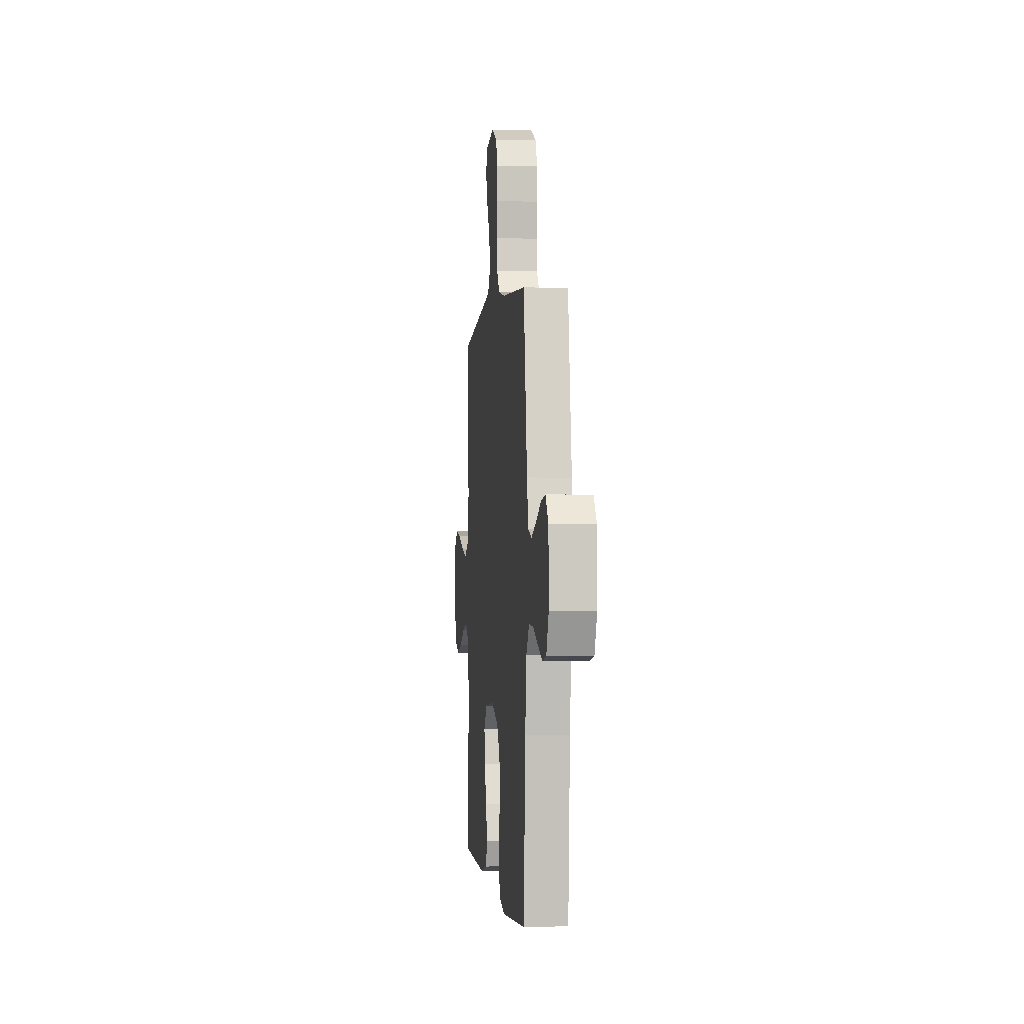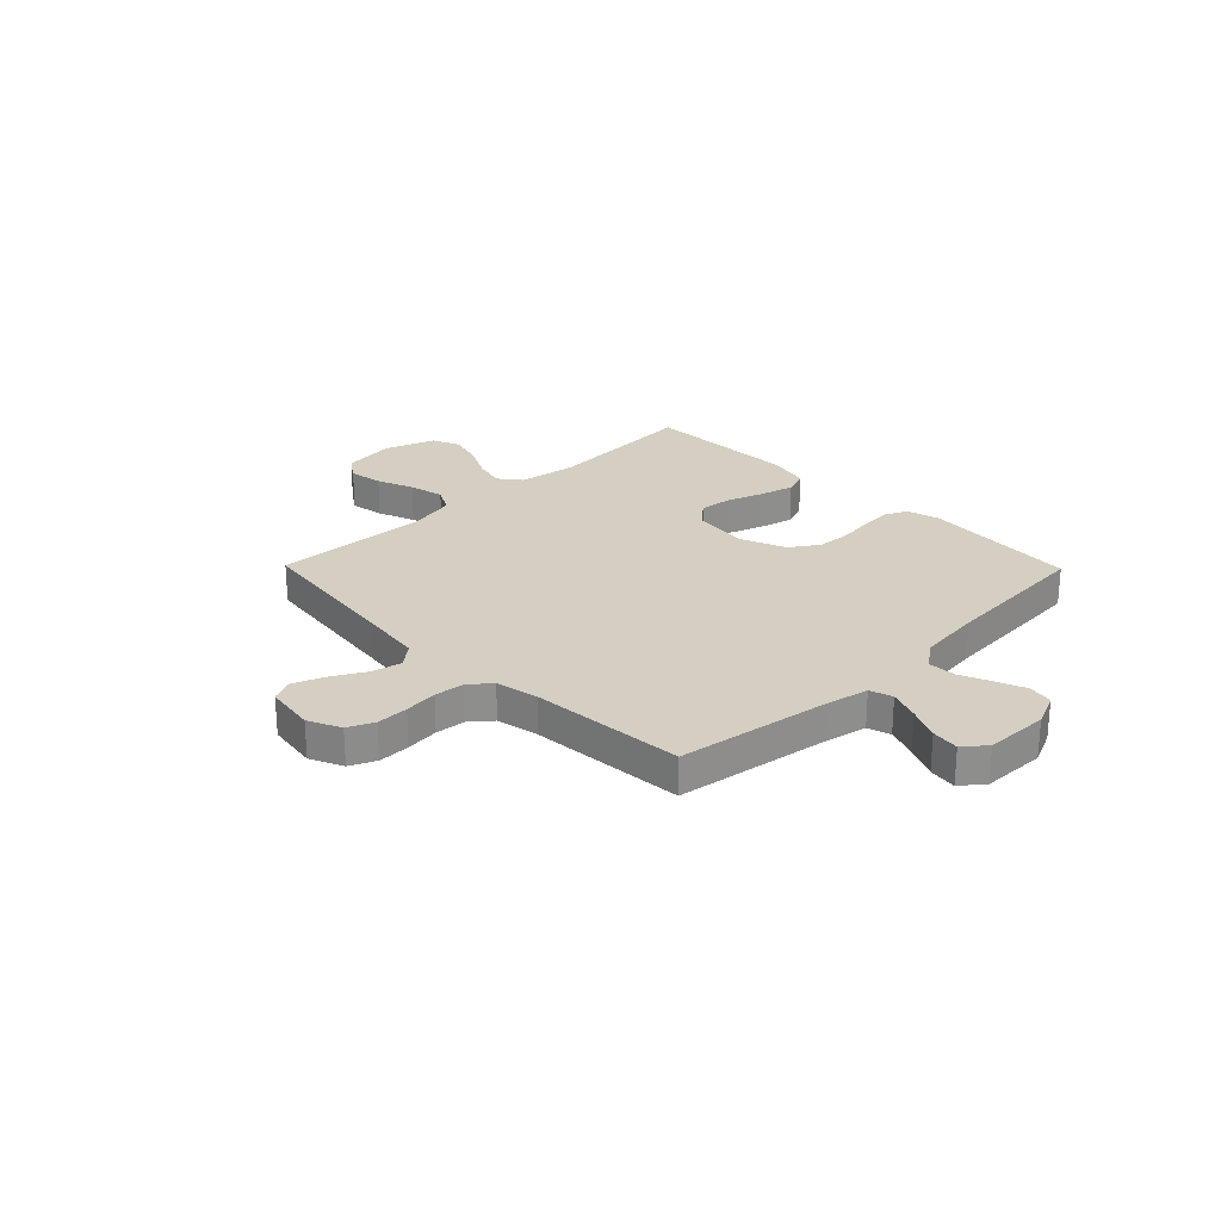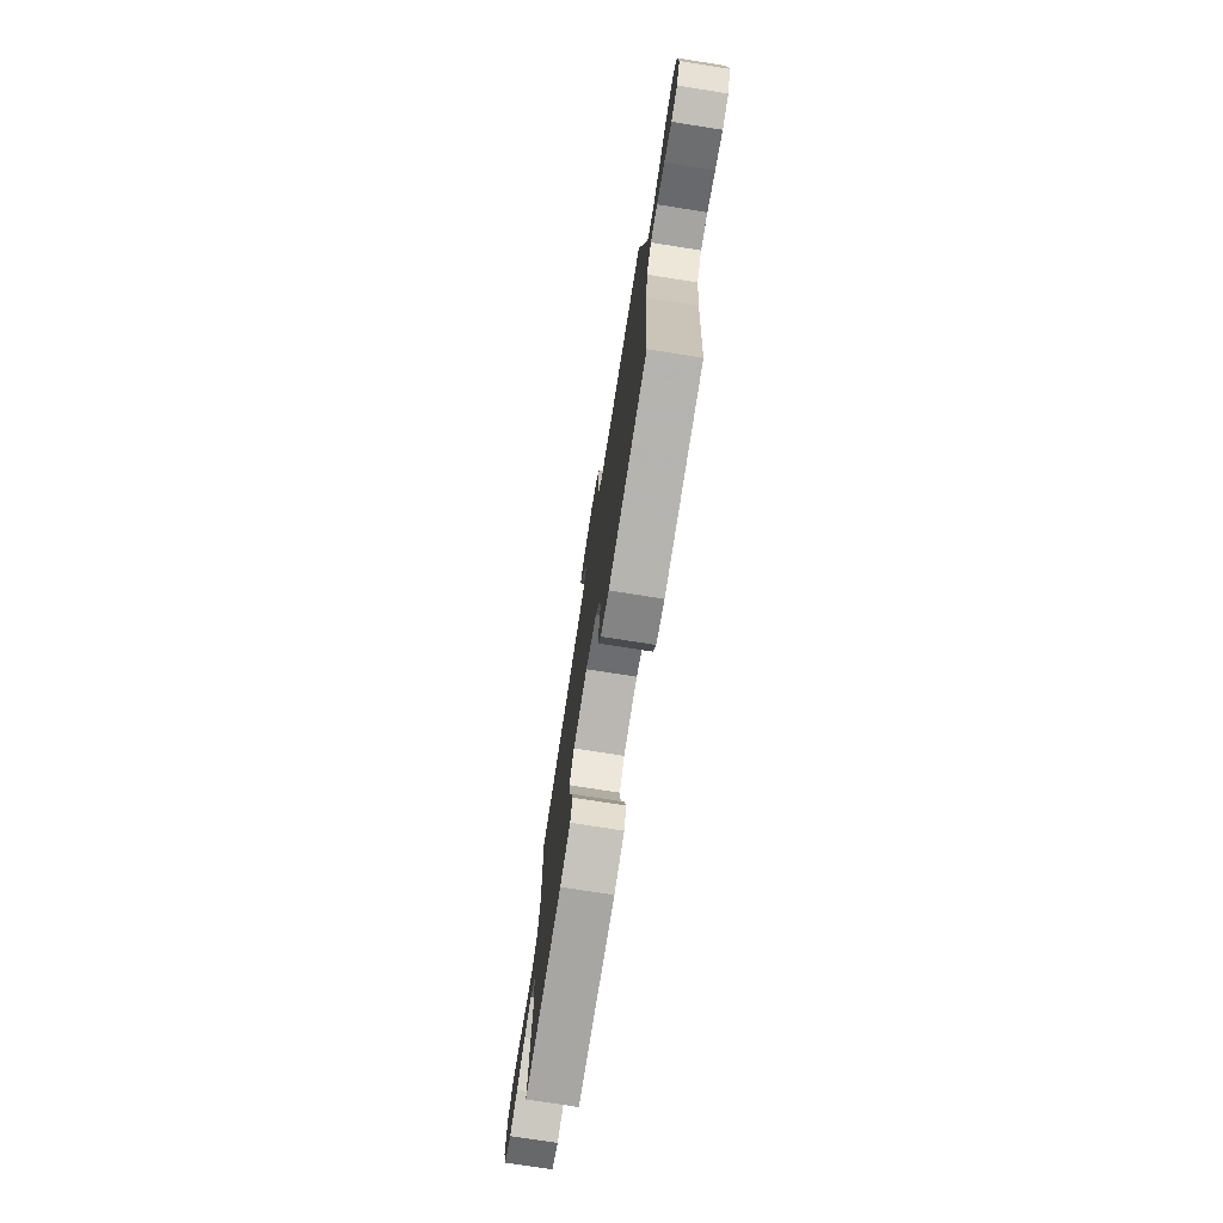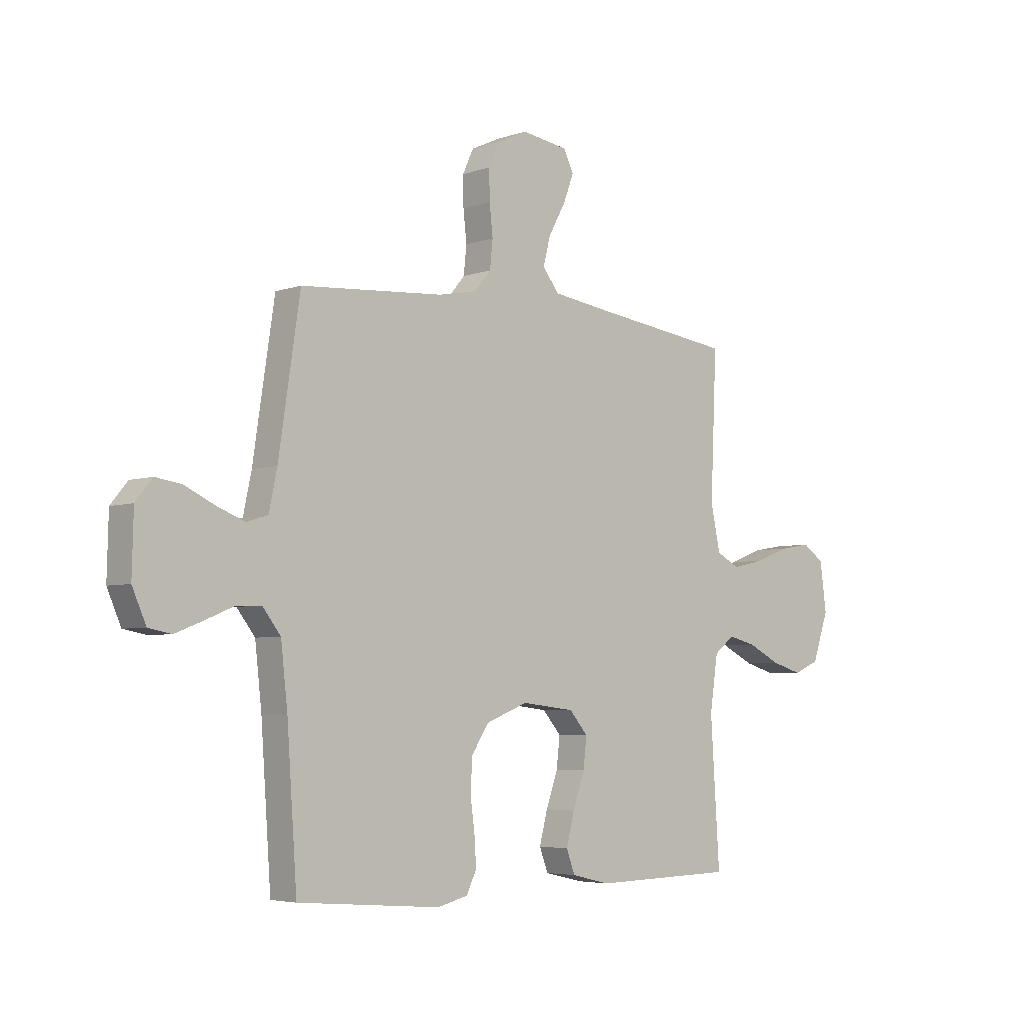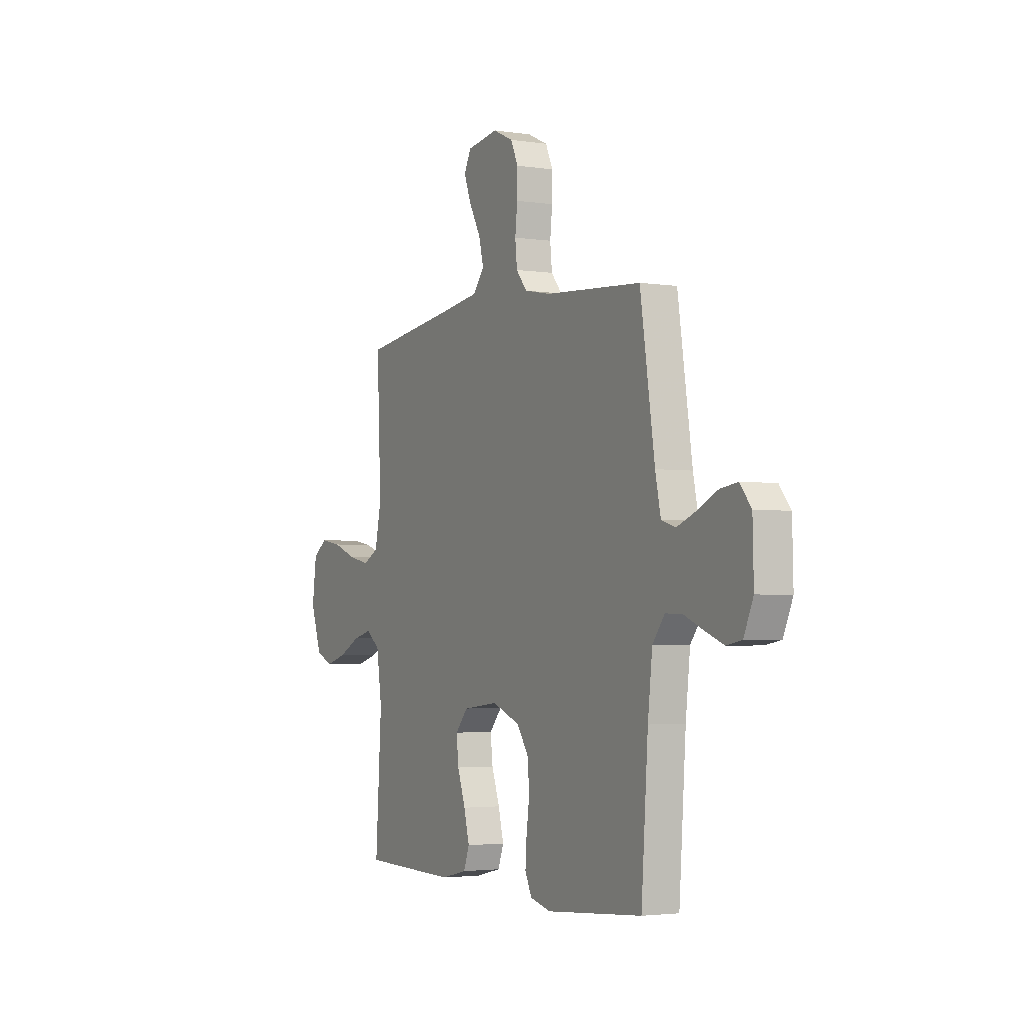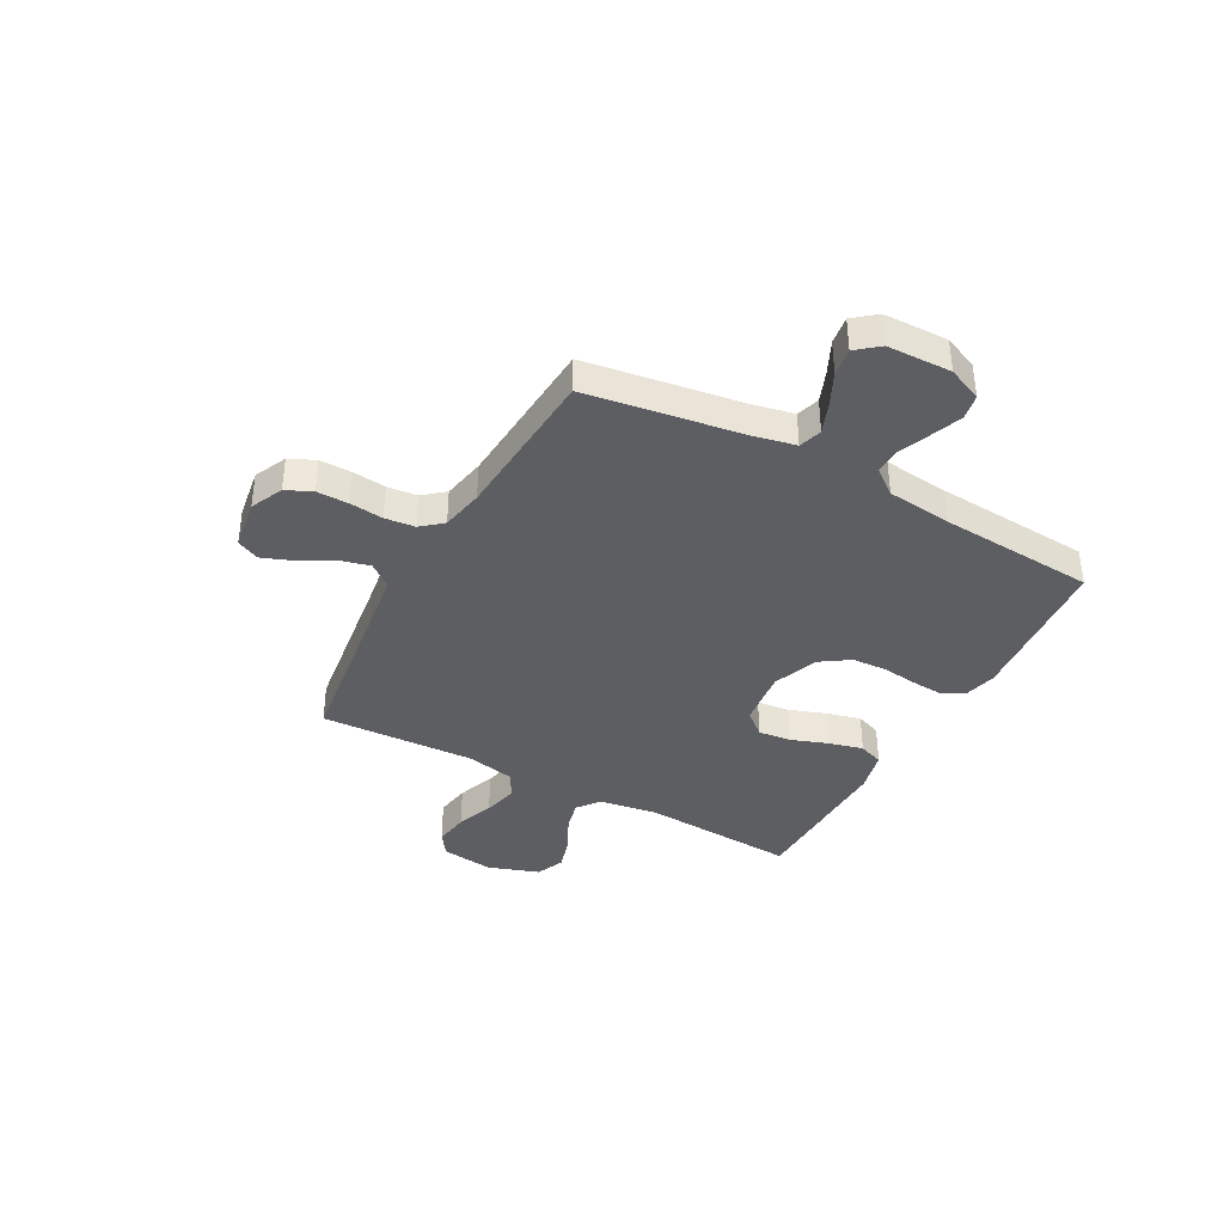
<metadata>
{"format":"obj","ext":"obj","renderer":"f3d","projection":"perspective","resolution":1024,"background":"white","views":[{"elev":-1.2,"azim":83.9,"up":"+Z"},{"elev":25.6,"azim":45.6,"up":"+Y"},{"elev":-75.5,"azim":81.1,"up":"+Z"},{"elev":-4.7,"azim":137.5,"up":"+Z"},{"elev":-2.9,"azim":62.1,"up":"+Z"},{"elev":-38.4,"azim":61.5,"up":"+Y"}]}
</metadata>
<code>
v -0.5 0.07 0.5
v -0.2 0.07 0.54
v -0.081 0.07 0.557
v -0.046 0.07 0.601
v -0.061 0.07 0.66
v -0.097 0.07 0.725
v -0.119 0.07 0.783
v -0.098 0.07 0.826
v 0 0.07 0.841
v 0.063 0.07 0.812
v 0.086 0.07 0.762
v 0.085 0.07 0.7
v 0.078 0.07 0.636
v 0.084 0.07 0.578
v 0.118 0.07 0.537
v 0.2 0.07 0.521
v 0.5 0.07 0.5
v 0.545 0.07 0.2
v 0.562 0.07 0.12
v 0.606 0.07 0.106
v 0.665 0.07 0.129
v 0.728 0.07 0.159
v 0.782 0.07 0.167
v 0.817 0.07 0.124
v 0.82 0.07 0
v 0.791 0.07 -0.066
v 0.743 0.07 -0.075
v 0.686 0.07 -0.053
v 0.626 0.07 -0.028
v 0.573 0.07 -0.026
v 0.535 0.07 -0.075
v 0.521 0.07 -0.2
v 0.5 0.07 -0.5
v 0.2 0.07 -0.525
v 0.136 0.07 -0.509
v 0.115 0.07 -0.465
v 0.119 0.07 -0.405
v 0.128 0.07 -0.337
v 0.124 0.07 -0.27
v 0.087 0.07 -0.215
v 0 0.07 -0.181
v -0.111 0.07 -0.194
v -0.15 0.07 -0.239
v -0.143 0.07 -0.302
v -0.118 0.07 -0.373
v -0.101 0.07 -0.439
v -0.119 0.07 -0.487
v -0.2 0.07 -0.506
v -0.5 0.07 -0.5
v -0.481 0.07 -0.2
v -0.498 0.07 -0.087
v -0.541 0.07 -0.054
v -0.6 0.07 -0.069
v -0.668 0.07 -0.103
v -0.733 0.07 -0.122
v -0.787 0.07 -0.099
v -0.821 0.07 0
v -0.807 0.07 0.102
v -0.762 0.07 0.133
v -0.696 0.07 0.122
v -0.624 0.07 0.095
v -0.556 0.07 0.08
v -0.507 0.07 0.106
v -0.487 0.07 0.2
v -0.5 0 0.5
v -0.2 0 0.54
v -0.081 0 0.557
v -0.046 0 0.601
v -0.061 0 0.66
v -0.097 0 0.725
v -0.119 0 0.783
v -0.098 0 0.826
v 0 0 0.841
v 0.063 0 0.812
v 0.086 0 0.762
v 0.085 0 0.7
v 0.078 0 0.636
v 0.084 0 0.578
v 0.118 0 0.537
v 0.2 0 0.521
v 0.5 0 0.5
v 0.545 0 0.2
v 0.562 0 0.12
v 0.606 0 0.106
v 0.665 0 0.129
v 0.728 0 0.159
v 0.782 0 0.167
v 0.817 0 0.124
v 0.82 0 0
v 0.791 0 -0.066
v 0.743 0 -0.075
v 0.686 0 -0.053
v 0.626 0 -0.028
v 0.573 0 -0.026
v 0.535 0 -0.075
v 0.521 0 -0.2
v 0.5 0 -0.5
v 0.2 0 -0.525
v 0.136 0 -0.509
v 0.115 0 -0.465
v 0.119 0 -0.405
v 0.128 0 -0.337
v 0.124 0 -0.27
v 0.087 0 -0.215
v 0 0 -0.181
v -0.111 0 -0.194
v -0.15 0 -0.239
v -0.143 0 -0.302
v -0.118 0 -0.373
v -0.101 0 -0.439
v -0.119 0 -0.487
v -0.2 0 -0.506
v -0.5 0 -0.5
v -0.481 0 -0.2
v -0.498 0 -0.087
v -0.541 0 -0.054
v -0.6 0 -0.069
v -0.668 0 -0.103
v -0.733 0 -0.122
v -0.787 0 -0.099
v -0.821 0 0
v -0.807 0 0.102
v -0.762 0 0.133
v -0.696 0 0.122
v -0.624 0 0.095
v -0.556 0 0.08
v -0.507 0 0.106
v -0.487 0 0.2
f 59 60 61
f 58 59 61
f 57 58 61
f 56 57 61
f 55 56 61
f 54 55 61
f 53 54 61
f 52 53 61 62
f 51 52 62 63
f 48 49 50
f 47 48 50
f 46 47 50
f 45 46 50
f 44 45 50
f 51 63 64
f 50 51 64
f 44 50 64
f 43 44 64
f 36 37 38
f 35 36 38
f 34 35 38
f 33 34 38
f 32 33 38
f 31 32 38 39
f 30 31 39 40
f 27 28 29
f 26 27 29
f 25 26 29
f 24 25 29
f 23 24 29
f 22 23 29
f 21 22 29
f 20 21 29 30
f 30 40 41
f 20 30 41
f 19 20 41
f 16 17 18
f 19 41 42
f 18 19 42
f 16 18 42
f 15 16 42
f 11 12 13
f 10 11 13
f 9 10 13
f 8 9 13
f 7 8 13
f 6 7 13
f 5 6 13
f 4 5 13 14
f 64 1 2
f 43 64 2
f 42 43 2
f 15 42 2
f 3 4 14 15
f 2 3 15
f 125 124 123
f 125 123 122
f 125 122 121
f 125 121 120
f 125 120 119
f 125 119 118
f 125 118 117
f 126 125 117 116
f 127 126 116 115
f 114 113 112
f 114 112 111
f 114 111 110
f 114 110 109
f 114 109 108
f 128 127 115
f 128 115 114
f 128 114 108
f 128 108 107
f 102 101 100
f 102 100 99
f 102 99 98
f 102 98 97
f 102 97 96
f 103 102 96 95
f 104 103 95 94
f 93 92 91
f 93 91 90
f 93 90 89
f 93 89 88
f 93 88 87
f 93 87 86
f 93 86 85
f 94 93 85 84
f 105 104 94
f 105 94 84
f 105 84 83
f 82 81 80
f 106 105 83
f 106 83 82
f 106 82 80
f 106 80 79
f 77 76 75
f 77 75 74
f 77 74 73
f 77 73 72
f 77 72 71
f 77 71 70
f 77 70 69
f 78 77 69 68
f 66 65 128
f 66 128 107
f 66 107 106
f 66 106 79
f 79 78 68 67
f 79 67 66
f 1 65 66 2
f 2 66 67 3
f 3 67 68 4
f 4 68 69 5
f 5 69 70 6
f 6 70 71 7
f 7 71 72 8
f 8 72 73 9
f 9 73 74 10
f 10 74 75 11
f 11 75 76 12
f 12 76 77 13
f 13 77 78 14
f 14 78 79 15
f 15 79 80 16
f 16 80 81 17
f 17 81 82 18
f 18 82 83 19
f 19 83 84 20
f 20 84 85 21
f 21 85 86 22
f 22 86 87 23
f 23 87 88 24
f 24 88 89 25
f 25 89 90 26
f 26 90 91 27
f 27 91 92 28
f 28 92 93 29
f 29 93 94 30
f 30 94 95 31
f 31 95 96 32
f 32 96 97 33
f 33 97 98 34
f 34 98 99 35
f 35 99 100 36
f 36 100 101 37
f 37 101 102 38
f 38 102 103 39
f 39 103 104 40
f 40 104 105 41
f 41 105 106 42
f 42 106 107 43
f 43 107 108 44
f 44 108 109 45
f 45 109 110 46
f 46 110 111 47
f 47 111 112 48
f 48 112 113 49
f 49 113 114 50
f 50 114 115 51
f 51 115 116 52
f 52 116 117 53
f 53 117 118 54
f 54 118 119 55
f 55 119 120 56
f 56 120 121 57
f 57 121 122 58
f 58 122 123 59
f 59 123 124 60
f 60 124 125 61
f 61 125 126 62
f 62 126 127 63
f 63 127 128 64
f 64 128 65 1

</code>
